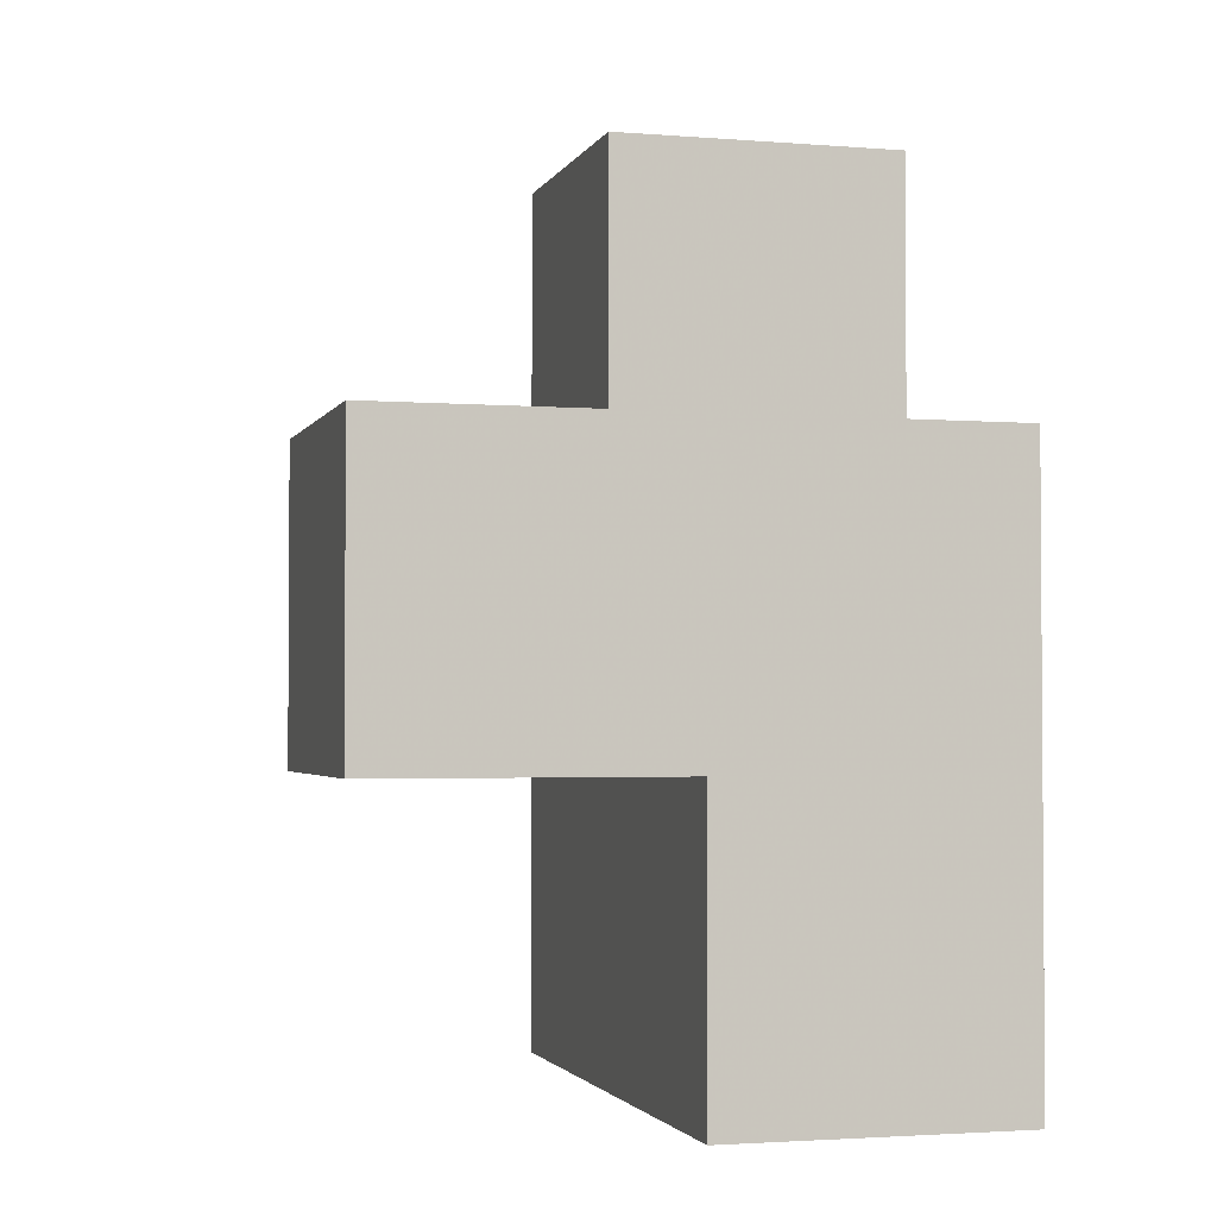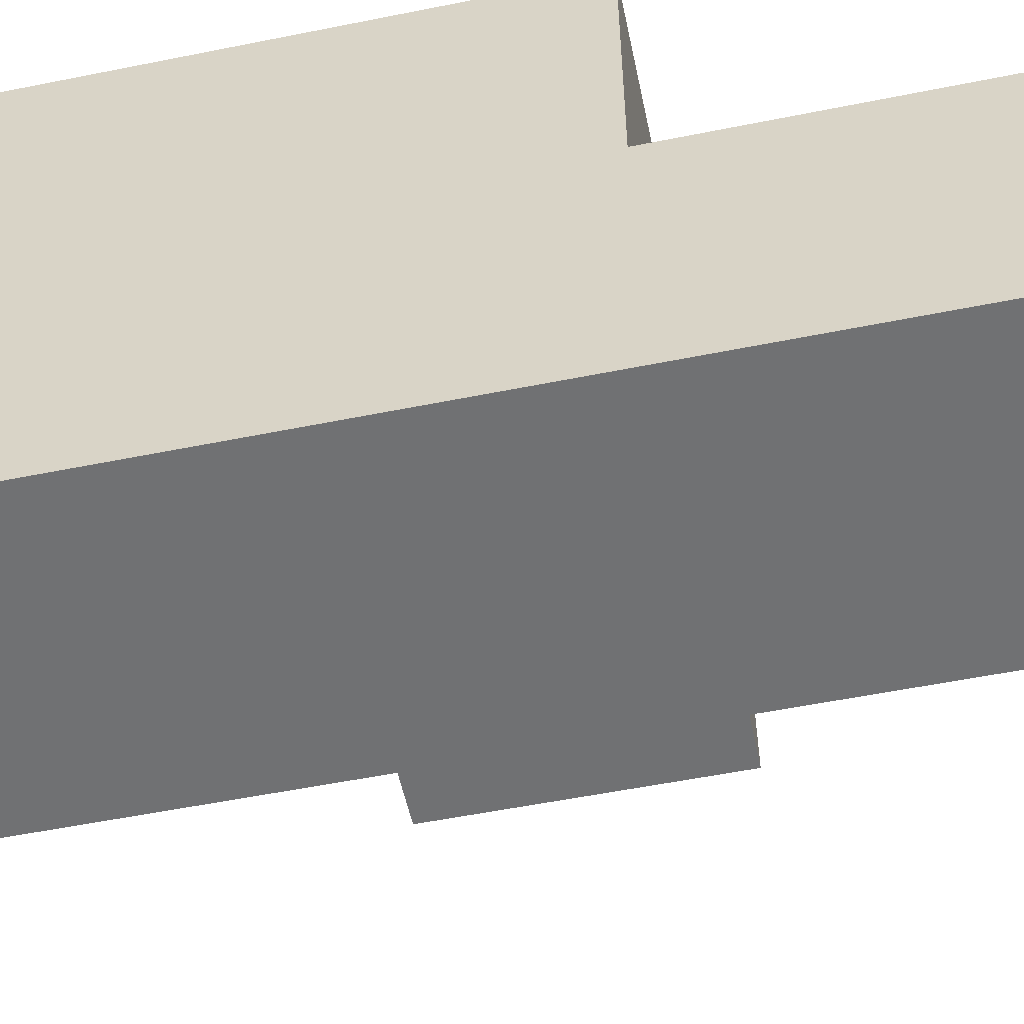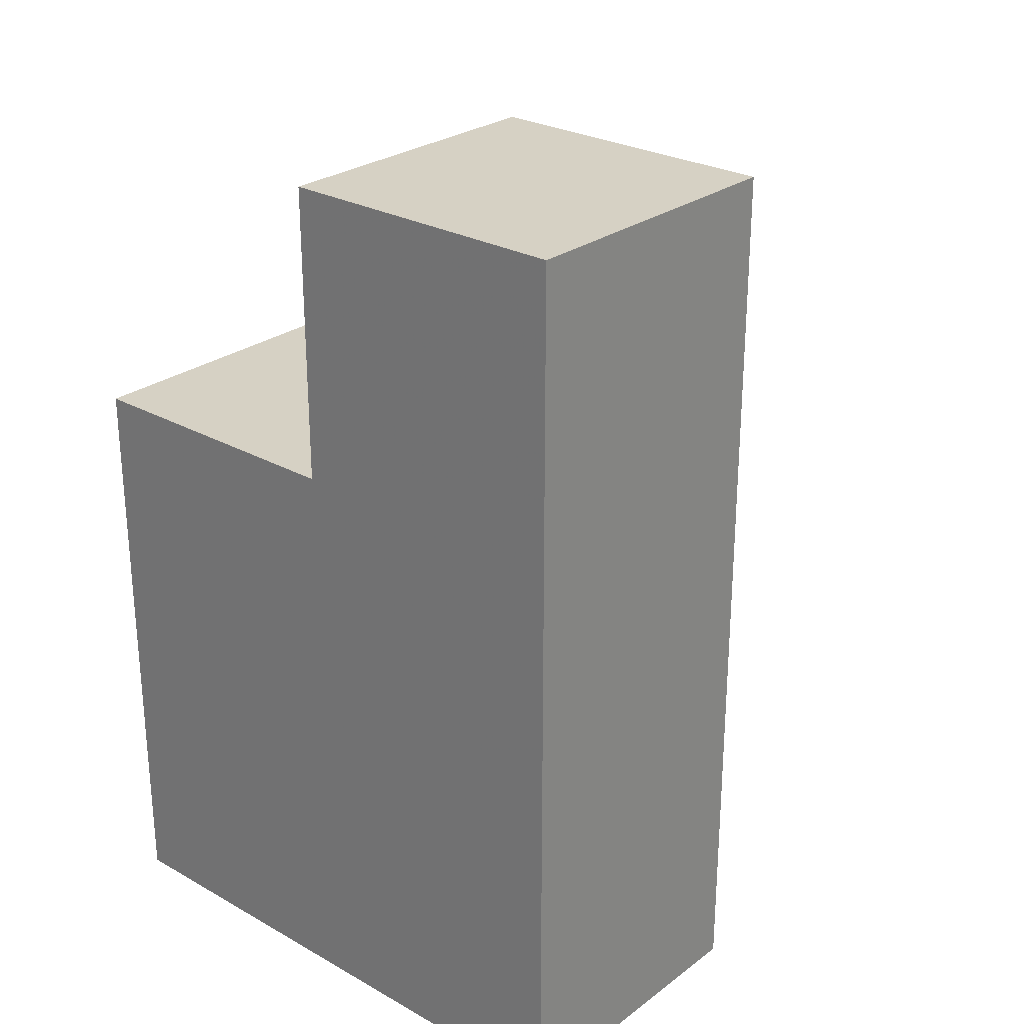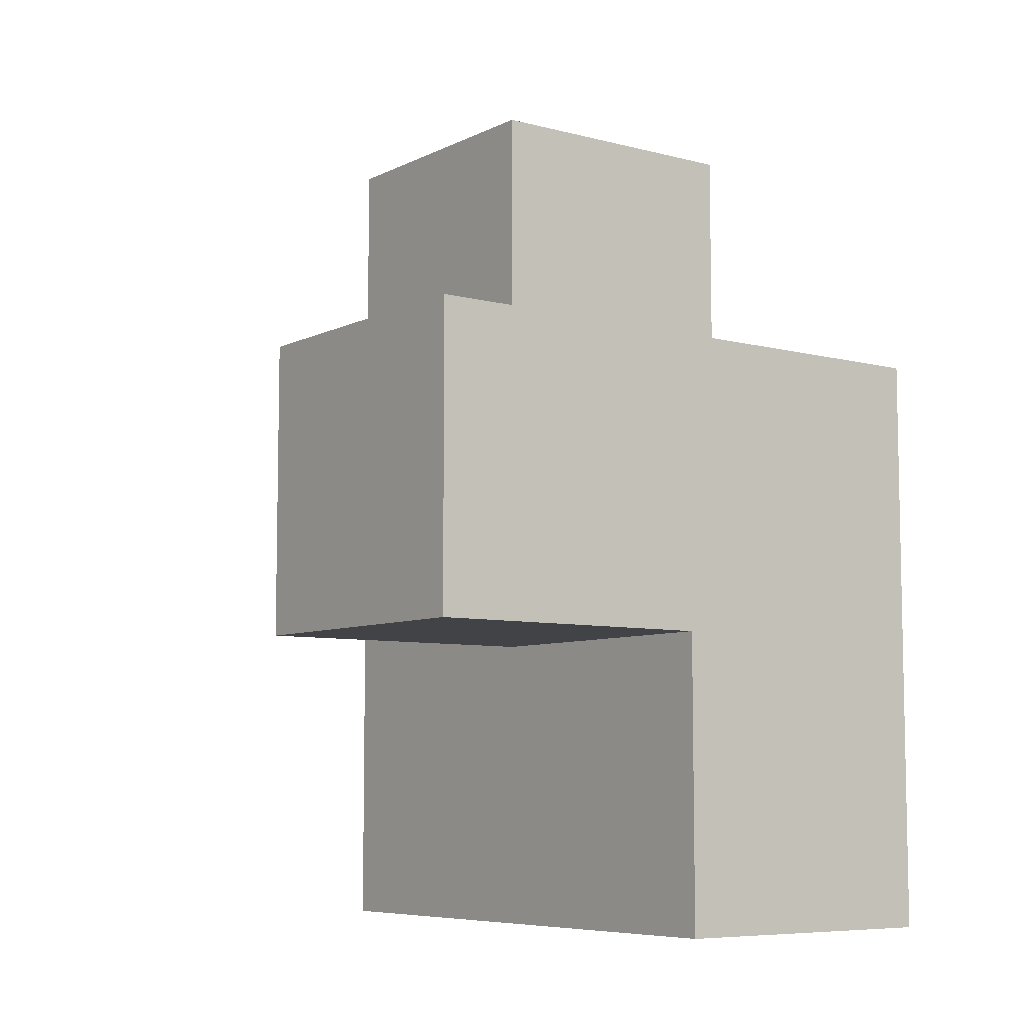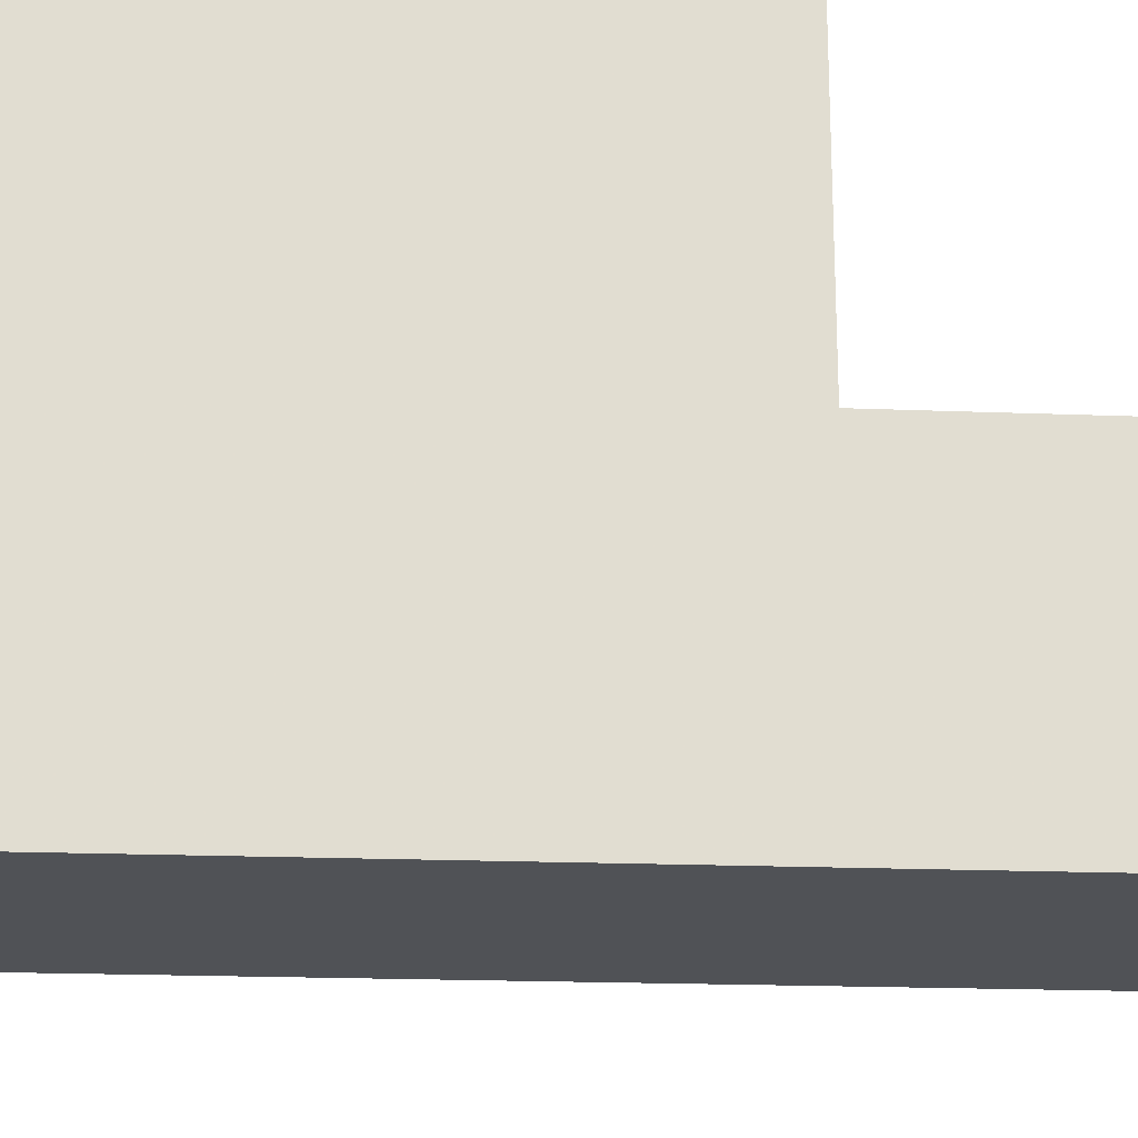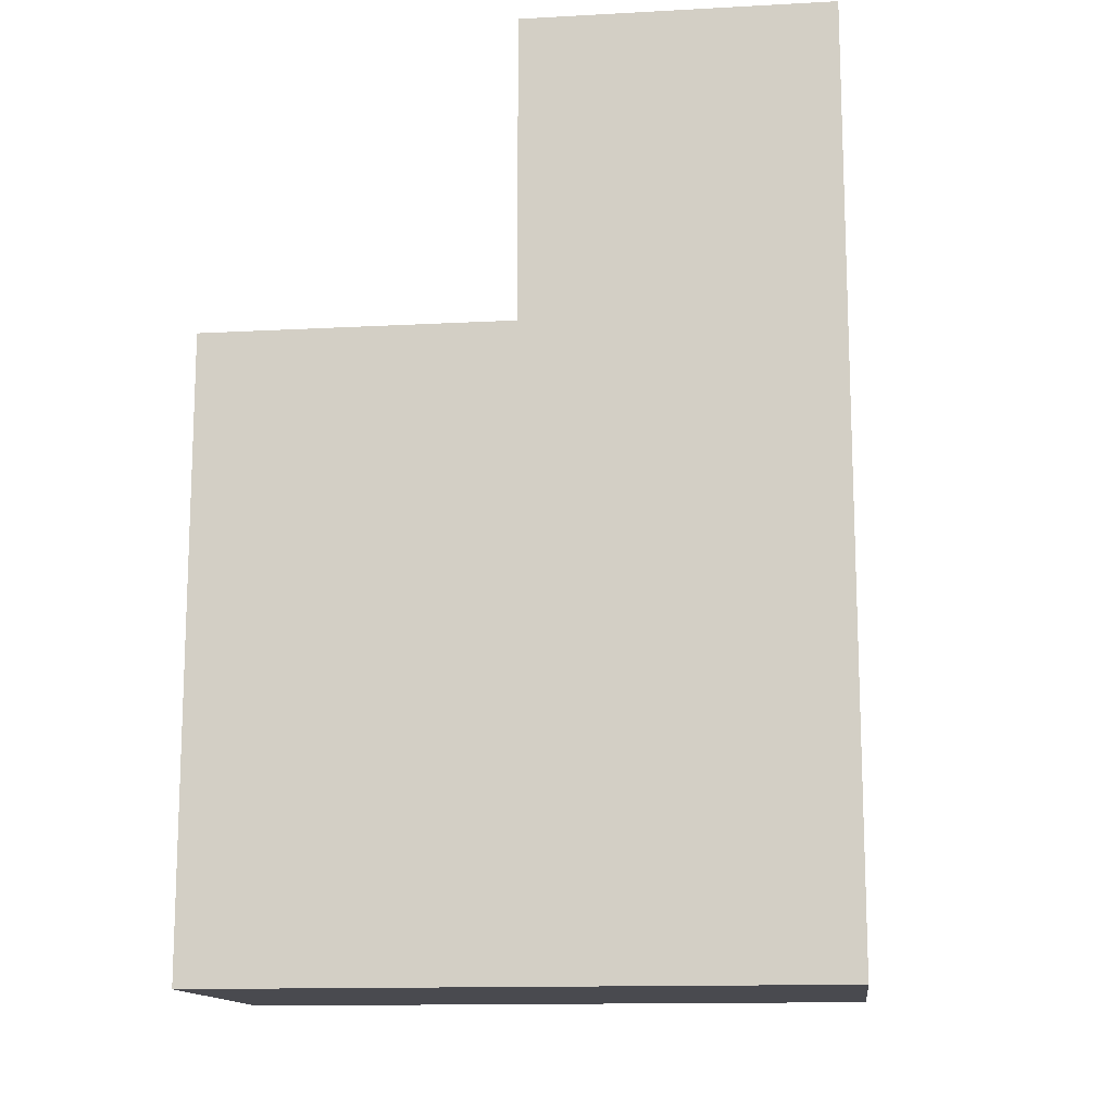
<metadata>
{"format":"obj","ext":"obj","renderer":"f3d","projection":"perspective","resolution":1024,"background":"white","views":[{"elev":-2.4,"azim":164.4,"up":"+Z"},{"elev":-55.1,"azim":-78.0,"up":"+Y"},{"elev":26.7,"azim":-48.9,"up":"+Z"},{"elev":-7.3,"azim":143.5,"up":"+Z"},{"elev":-20.6,"azim":-94.0,"up":"+Y"},{"elev":-13.6,"azim":-83.1,"up":"+Z"}]}
</metadata>
<code>
v 1.997 2.01 1.994
v 1.007 2.01 1.994
v 1.007 3 2.984
v 2.987 3.99 1.004
v 1.007 3.99 1.994
v 1.007 3 0.01385
v 2.987 3 1.994
v 1.997 3.99 1.994
v 1.997 3 0.01385
v 1.997 3 2.984
v 1.997 2.01 1.004
v 1.007 3.99 1.004
v 1.007 2.01 1.004
v 2.987 3 1.004
v 1.007 3 1.994
v 1.997 3 1.994
v 1.997 3.99 1.004
v 1.997 2.01 0.01385
v 1.997 2.01 2.984
v 1.007 2.01 0.01385
v 1.007 3 1.004
v 1.007 2.01 2.984
v 1.007 3.99 0.01385
v 2.987 3.99 1.994
v 1.997 3.99 0.01385
v 1.997 3 1.004
f 15 16 5
f 8 5 16
f 17 12 8
f 5 8 12
f 12 21 5
f 15 5 21
f 9 6 25
f 23 25 6
f 25 23 17
f 12 17 23
f 23 6 12
f 21 12 6
f 9 25 26
f 17 26 25
f 13 11 2
f 1 2 11
f 21 13 15
f 2 15 13
f 11 26 1
f 16 1 26
f 14 26 4
f 17 4 26
f 16 7 8
f 24 8 7
f 26 14 16
f 7 16 14
f 4 17 24
f 8 24 17
f 14 4 7
f 24 7 4
f 22 19 3
f 10 3 19
f 2 1 22
f 19 22 1
f 16 15 10
f 3 10 15
f 15 2 3
f 22 3 2
f 1 16 19
f 10 19 16
f 18 20 9
f 6 9 20
f 20 18 13
f 11 13 18
f 6 20 21
f 13 21 20
f 18 9 11
f 26 11 9

</code>
